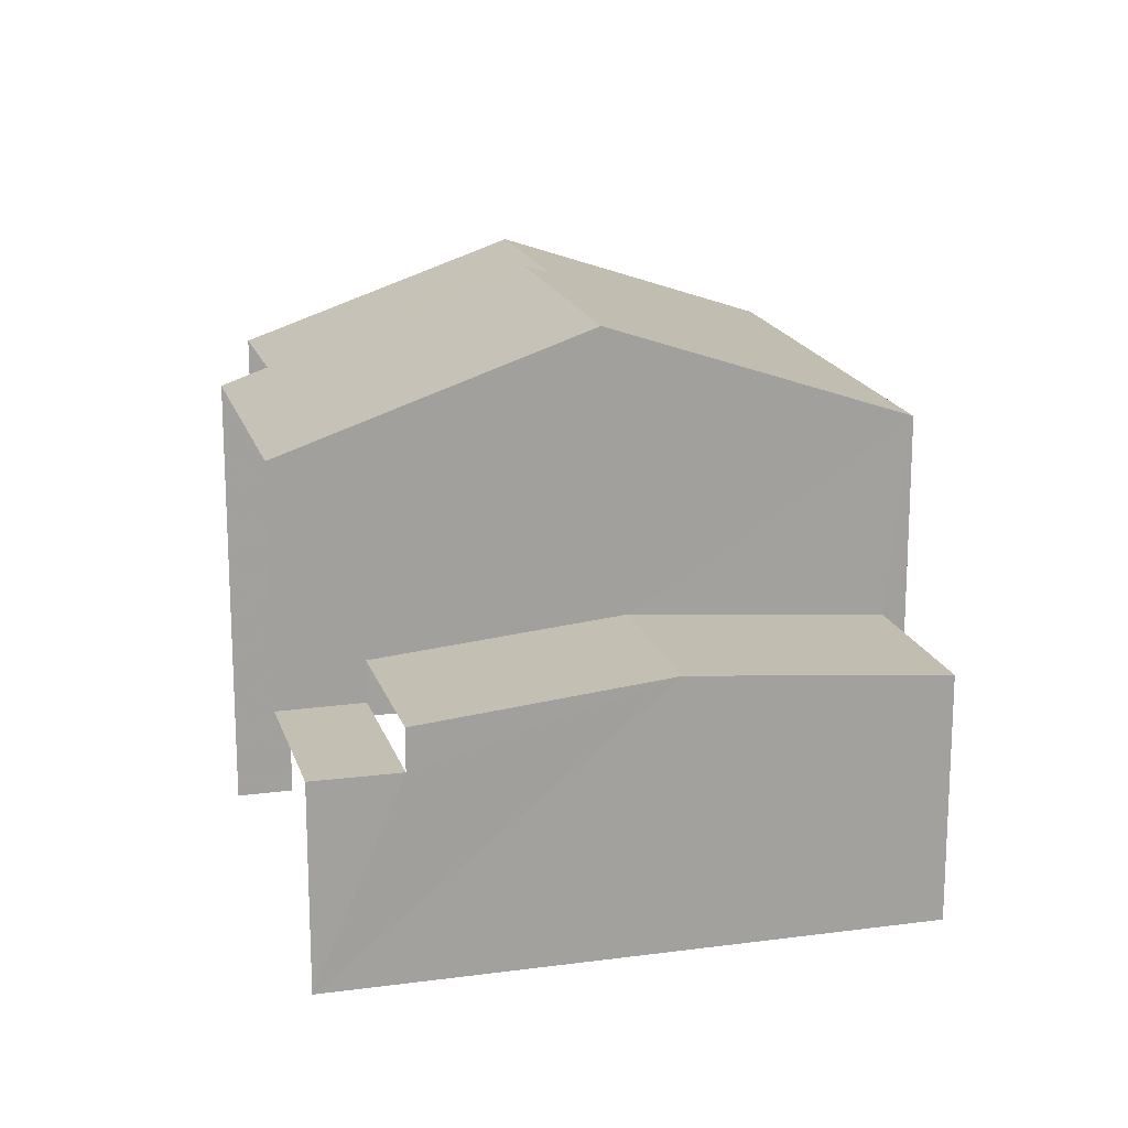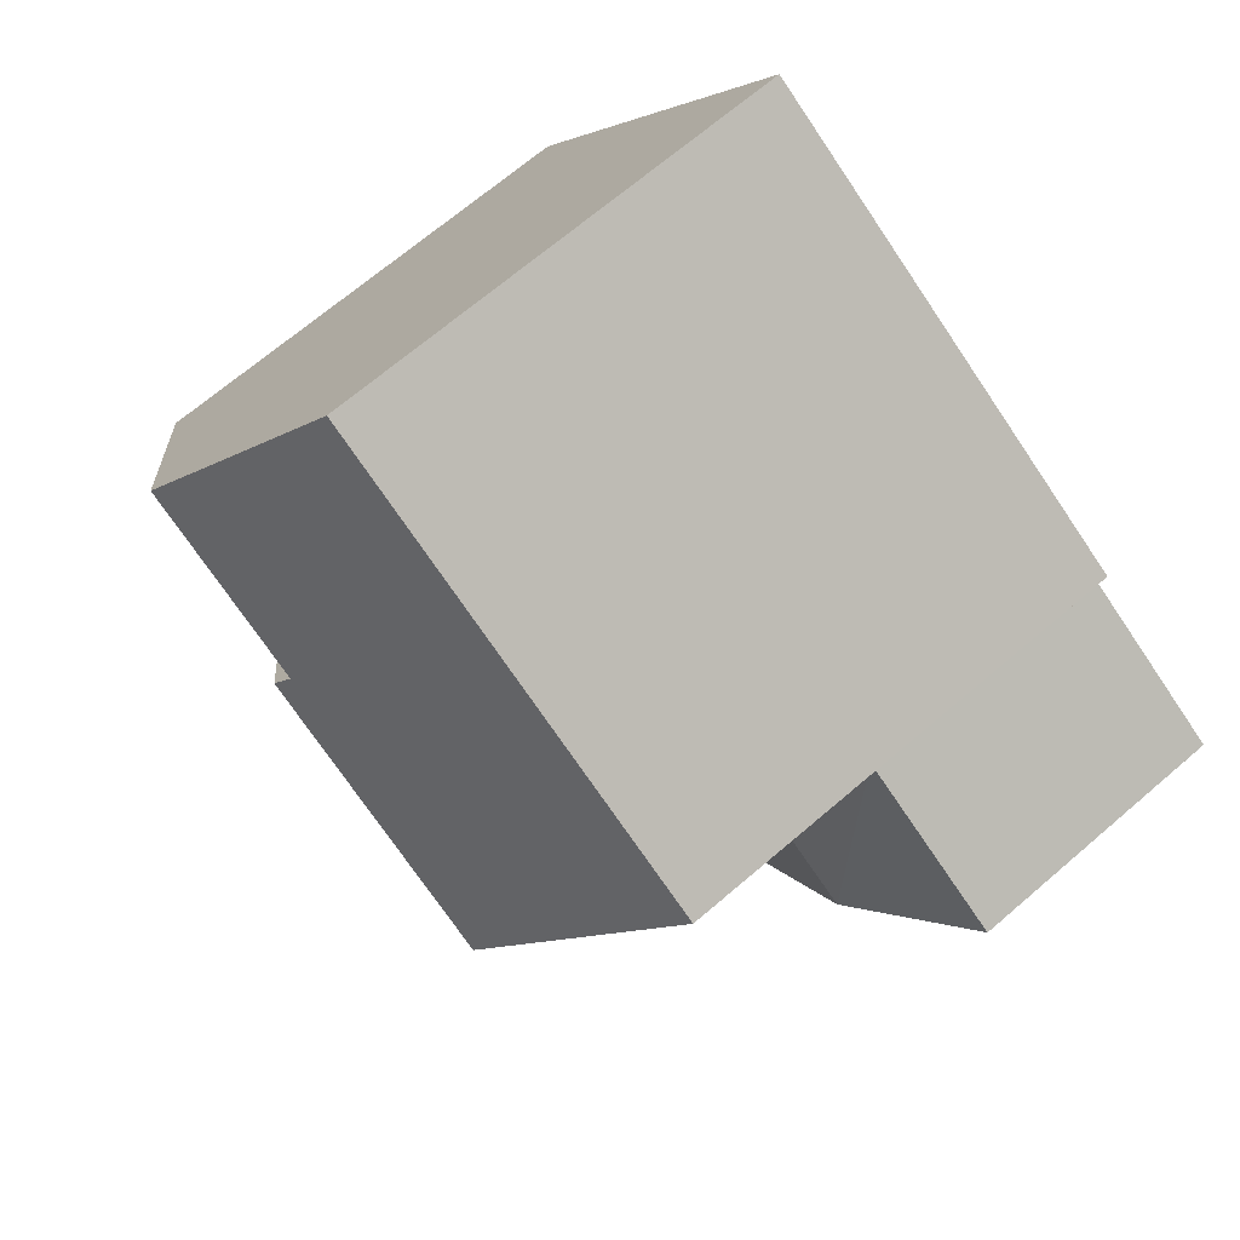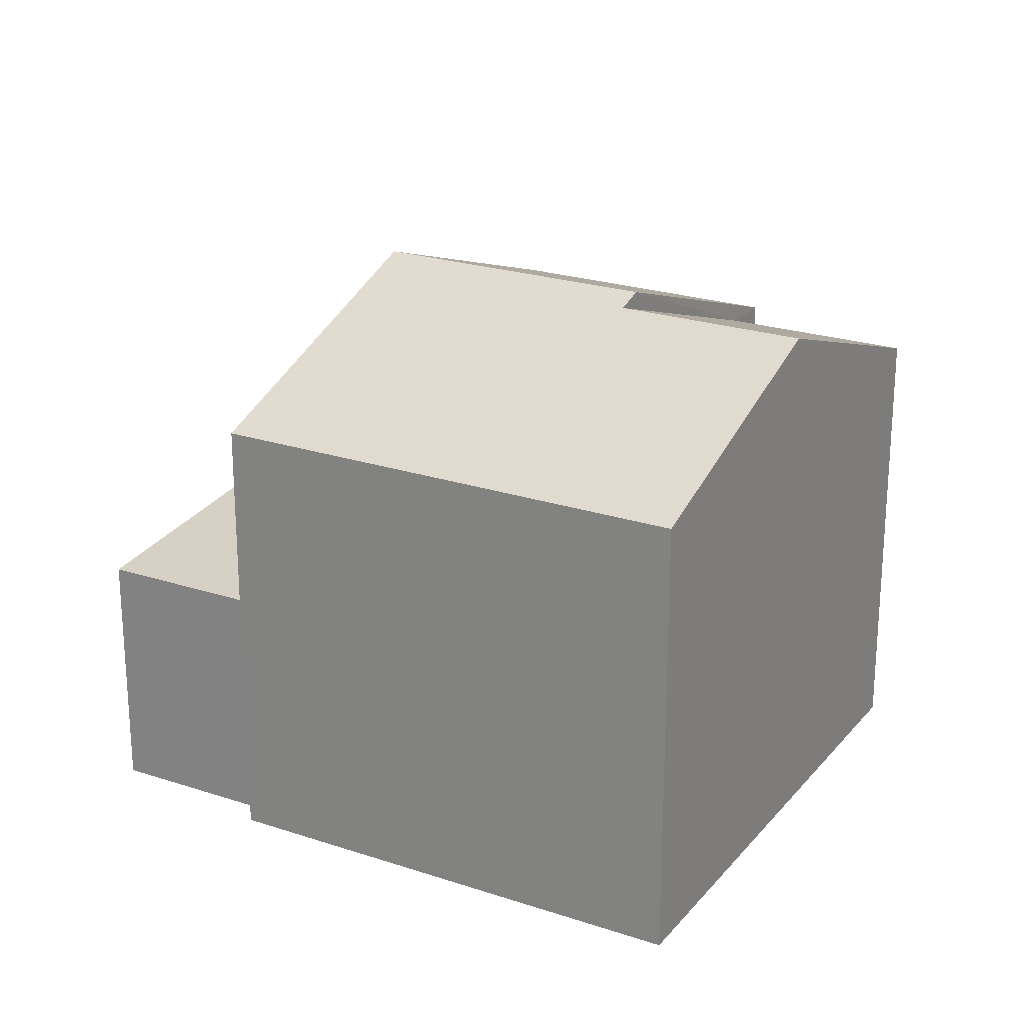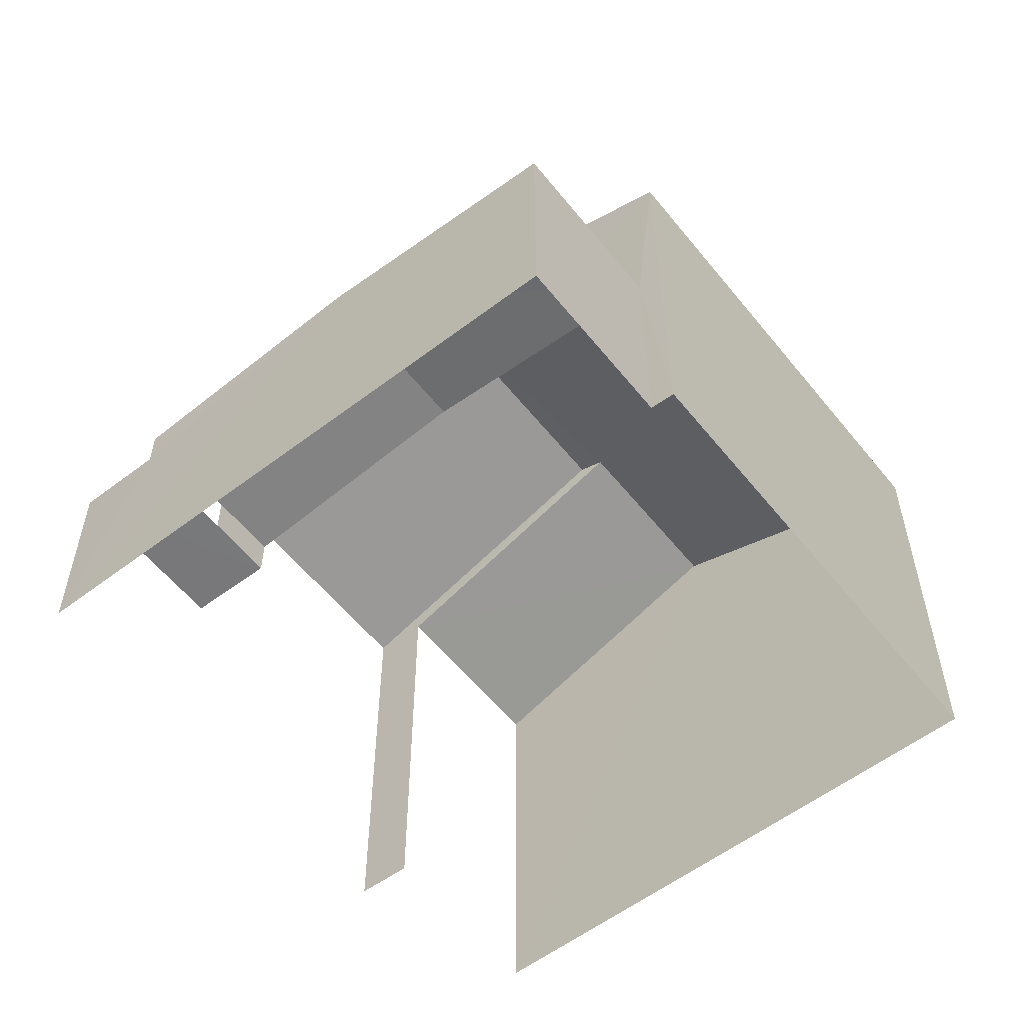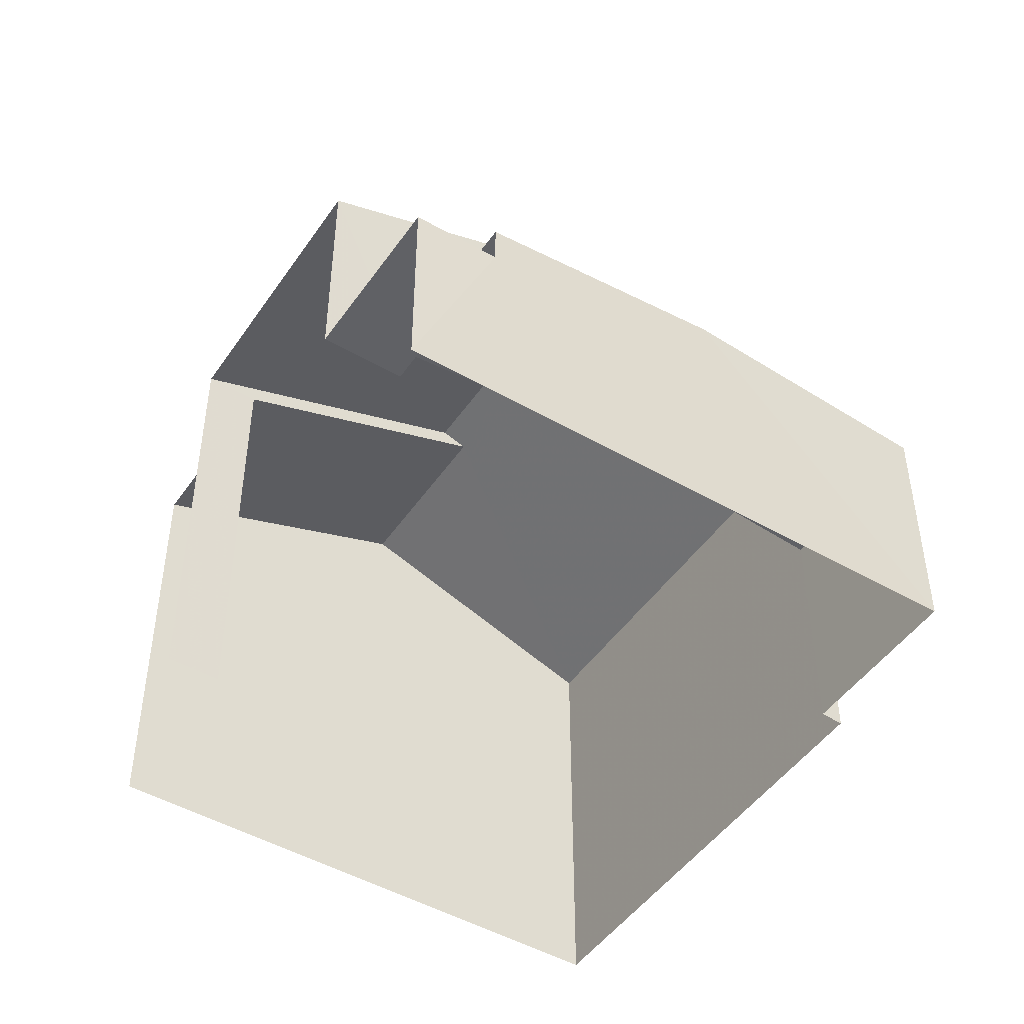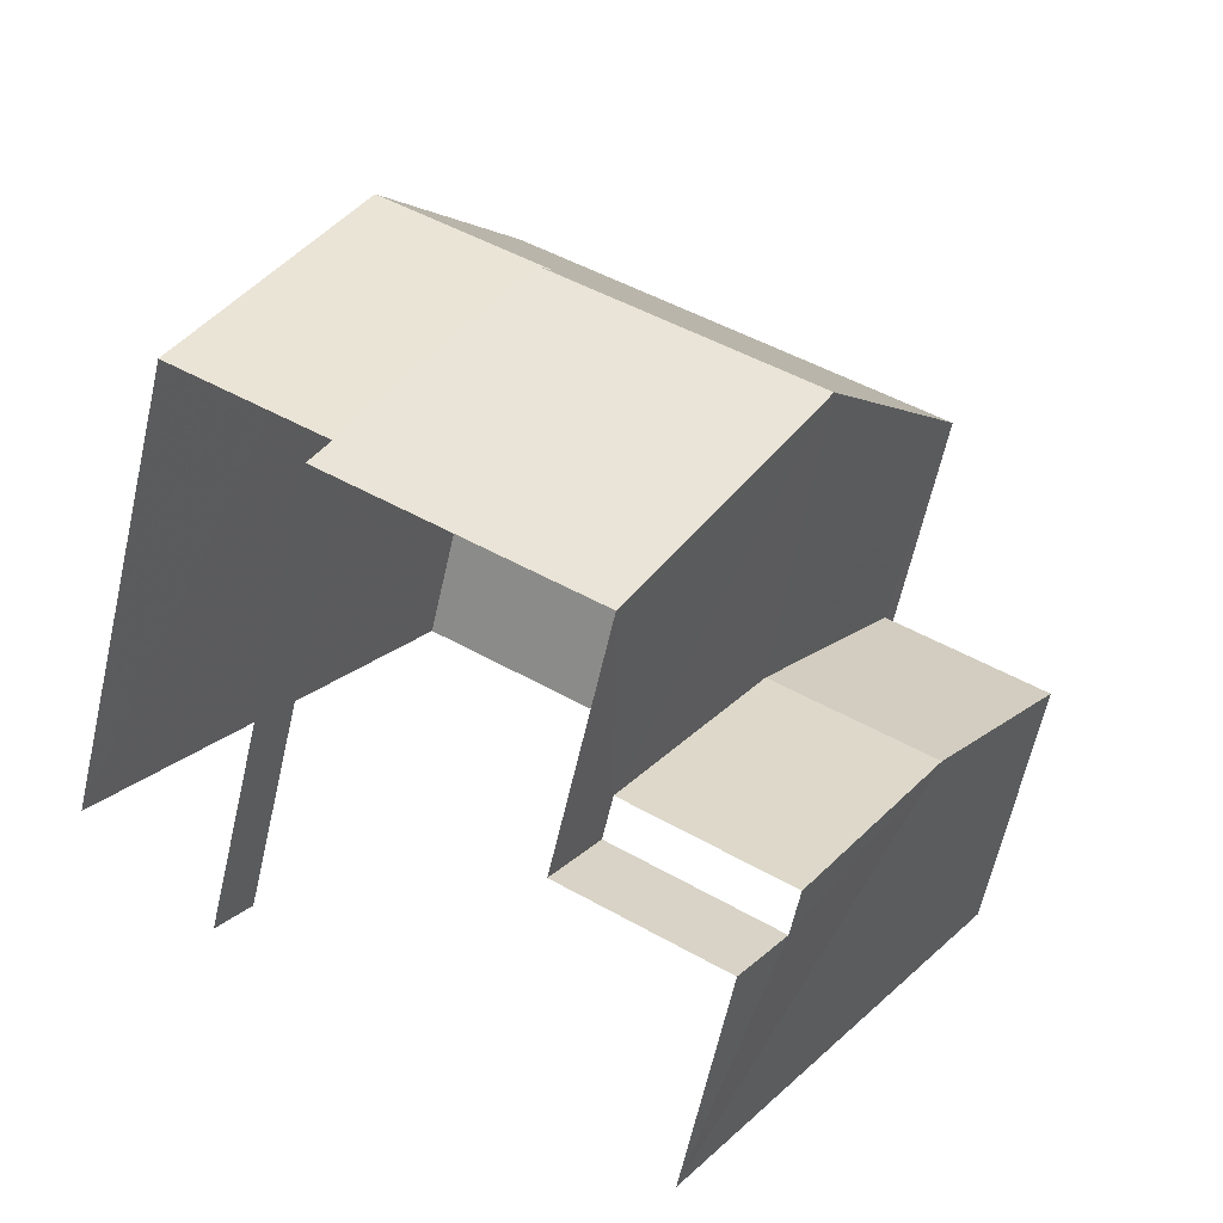
<metadata>
{"format":"obj","ext":"obj","renderer":"f3d","projection":"perspective","resolution":1024,"background":"white","views":[{"elev":17.8,"azim":44.2,"up":"+Z"},{"elev":68.7,"azim":49.3,"up":"+Y"},{"elev":23.2,"azim":178.5,"up":"+Z"},{"elev":-57.3,"azim":97.4,"up":"+Z"},{"elev":-47.8,"azim":26.1,"up":"+Z"},{"elev":-63.7,"azim":-12.8,"up":"+Y"}]}
</metadata>
<code>
v -2.211e+05 -1.255e+05 25.19
v -2.211e+05 -1.255e+05 25.19
v -2.211e+05 -1.255e+05 25.19
v -2.21e+05 -1.255e+05 25.19
v -2.211e+05 -1.255e+05 25.19
v -2.211e+05 -1.255e+05 25.19
v -2.211e+05 -1.255e+05 25.19
v -2.21e+05 -1.255e+05 25.19
v -2.211e+05 -1.255e+05 28.3
v -2.211e+05 -1.255e+05 28.3
v -2.211e+05 -1.255e+05 28.3
v -2.211e+05 -1.255e+05 28.3
v -2.211e+05 -1.255e+05 29.29
v -2.211e+05 -1.255e+05 28.94
v -2.21e+05 -1.255e+05 29.29
v -2.211e+05 -1.255e+05 28.94
v -2.211e+05 -1.255e+05 33.59
v -2.211e+05 -1.255e+05 31.97
v -2.211e+05 -1.255e+05 31.97
v -2.211e+05 -1.255e+05 33.59
v -2.211e+05 -1.255e+05 31.97
v -2.211e+05 -1.255e+05 33.44
v -2.21e+05 -1.255e+05 31.97
v -2.211e+05 -1.255e+05 33.44
v -2.211e+05 -1.255e+05 31.97
v -2.211e+05 -1.255e+05 31.97
v -2.211e+05 -1.255e+05 28.94
v -2.21e+05 -1.255e+05 28.94
f 1 2 3
f 3 4 5
f 6 1 7
f 7 5 8
f 1 3 5
f 1 5 7
f 12 14 16
f 9 12 16
f 7 10 6
f 6 10 18
f 7 11 10
f 18 10 19
f 25 26 2
f 1 25 2
f 9 10 11
f 12 9 11
f 13 14 15
f 13 16 14
f 17 18 19
f 20 17 19
f 21 22 23
f 23 22 20
f 21 24 22
f 20 22 17
f 25 24 26
f 25 22 24
f 27 15 28
f 27 13 15
f 21 4 3
f 21 23 4
f 5 28 8
f 5 27 28
f 11 7 12
f 14 12 15
f 15 8 28
f 15 7 8
f 12 7 15
f 21 3 24
f 3 2 24
f 2 26 24
f 1 6 25
f 22 25 17
f 17 25 18
f 25 6 18
f 16 10 9
f 19 10 16
f 5 4 27
f 19 16 20
f 27 4 23
f 13 27 23
f 16 13 20
f 20 13 23

</code>
